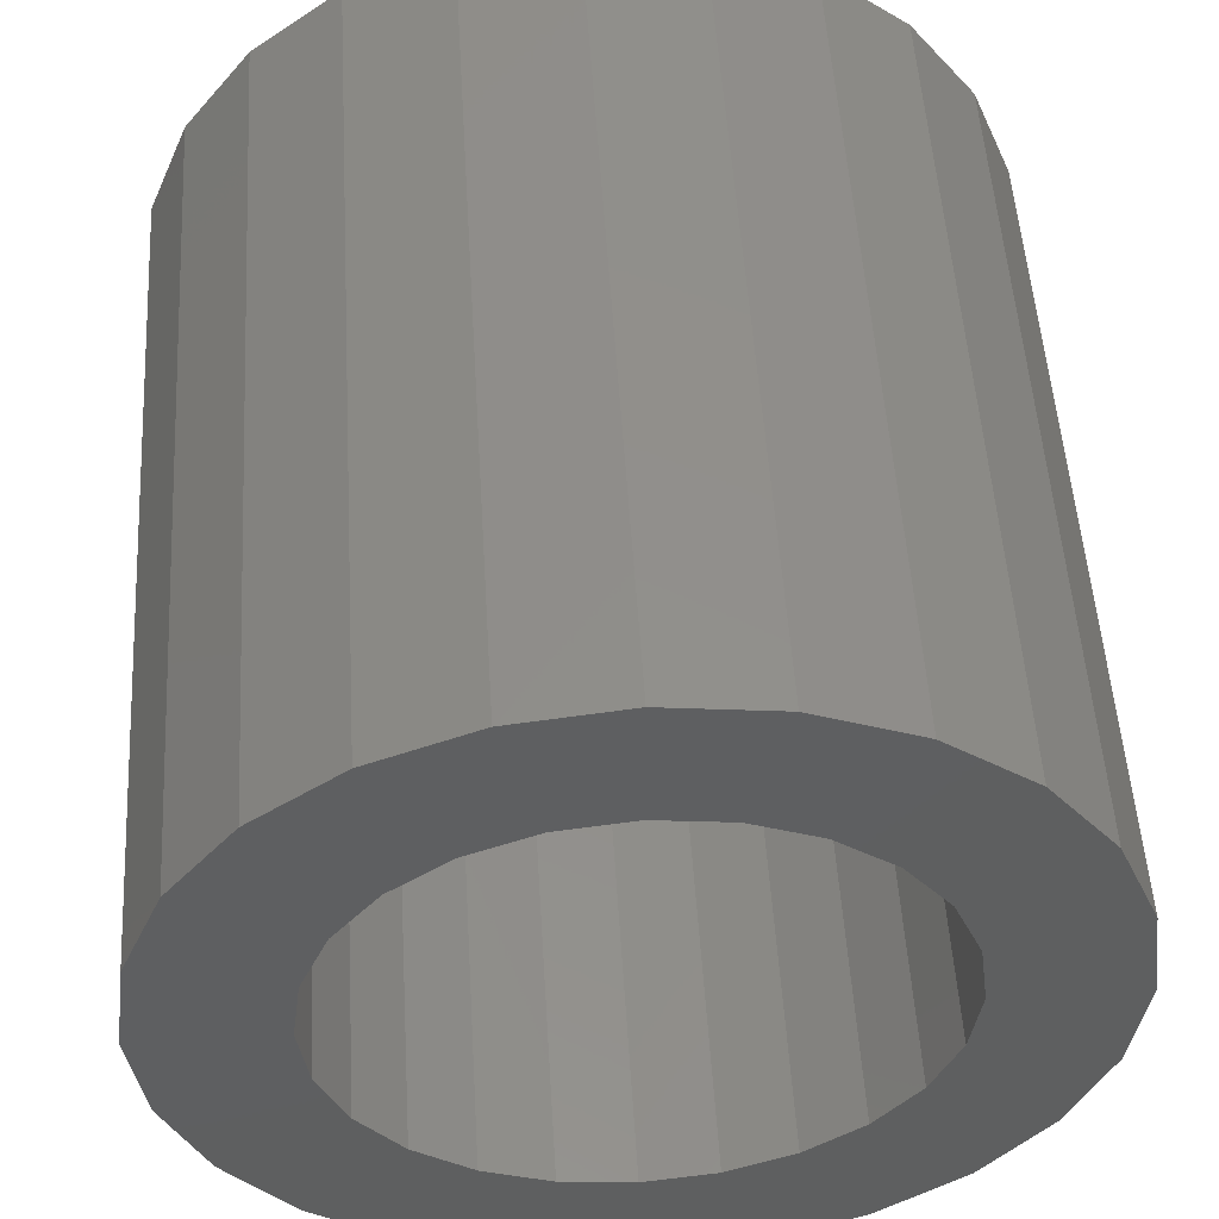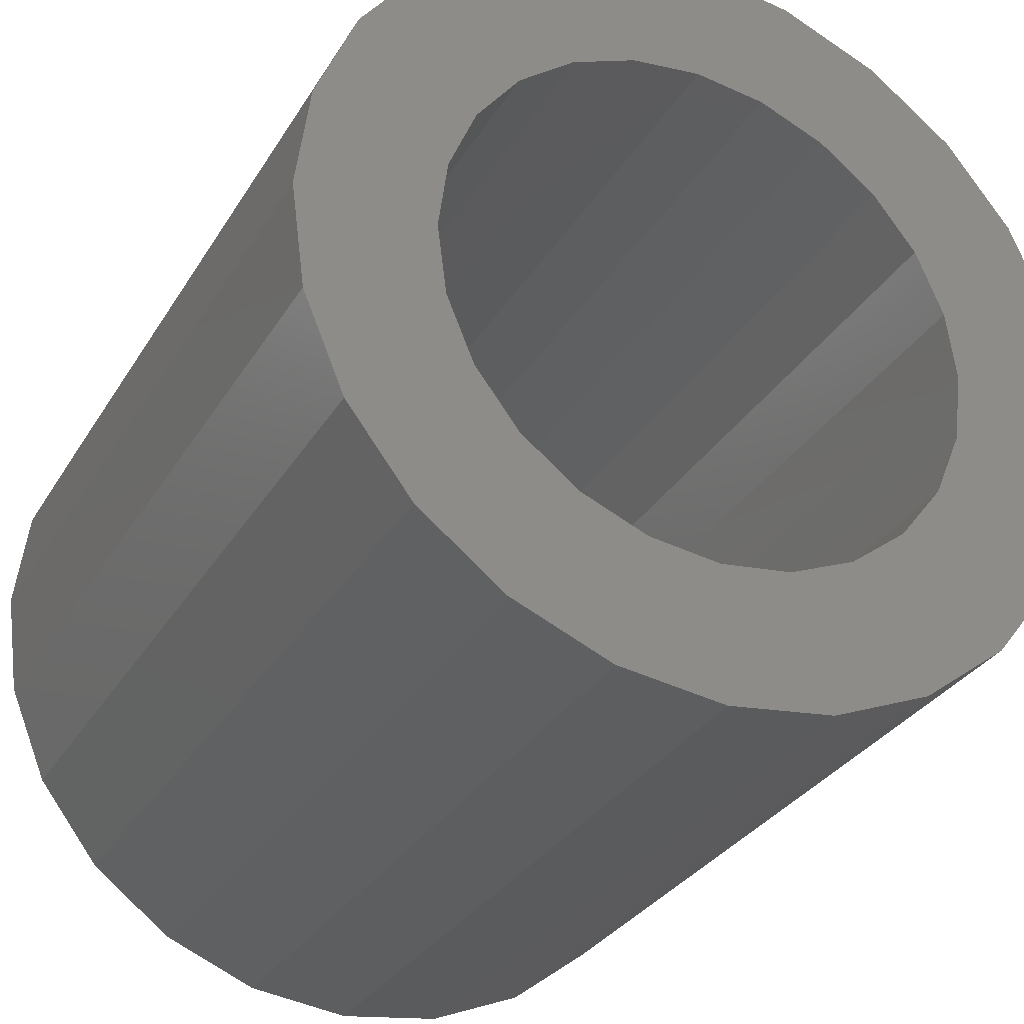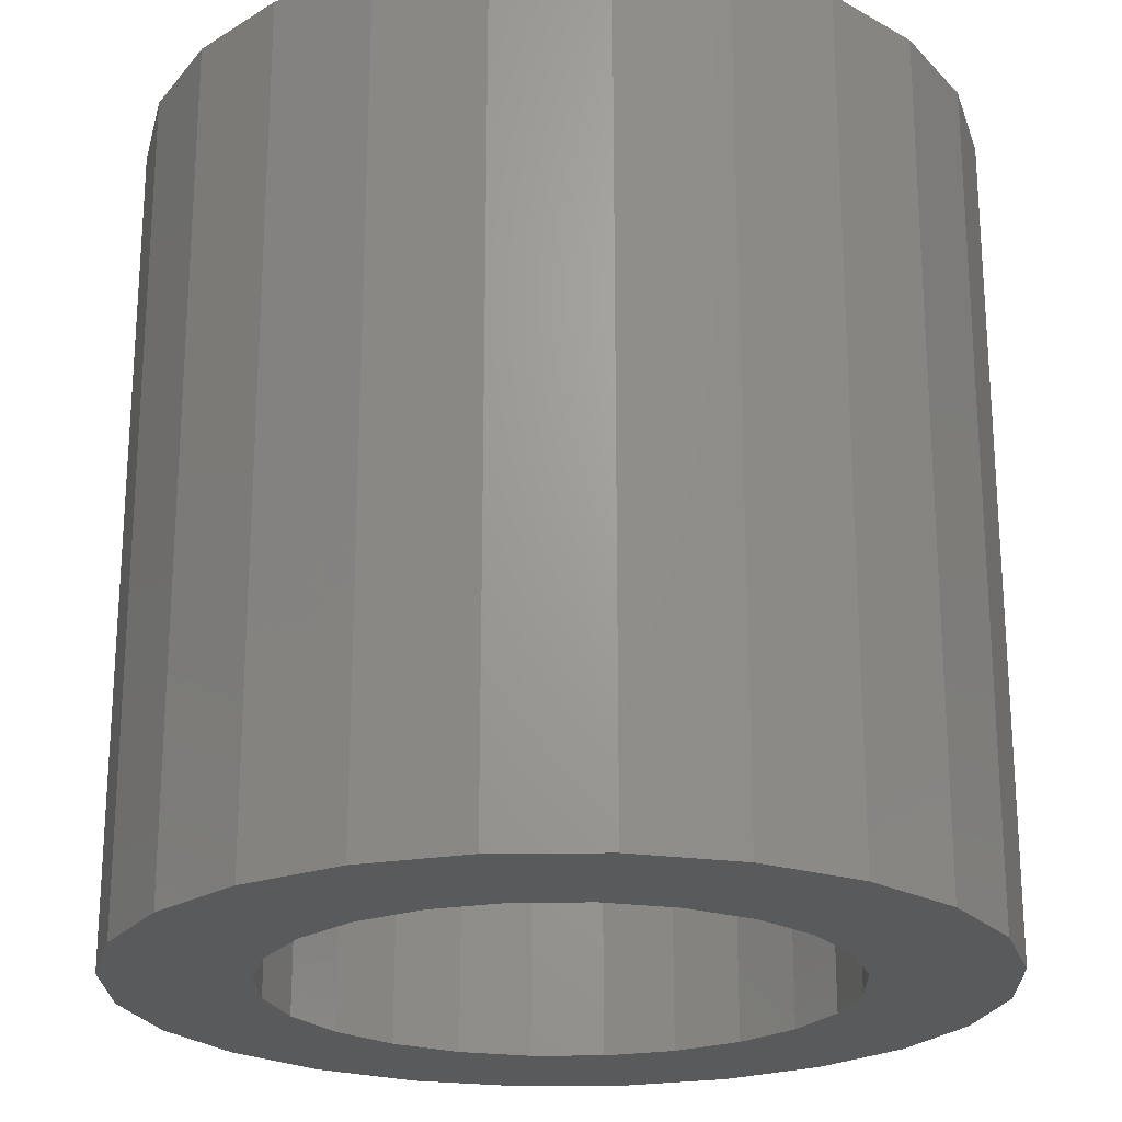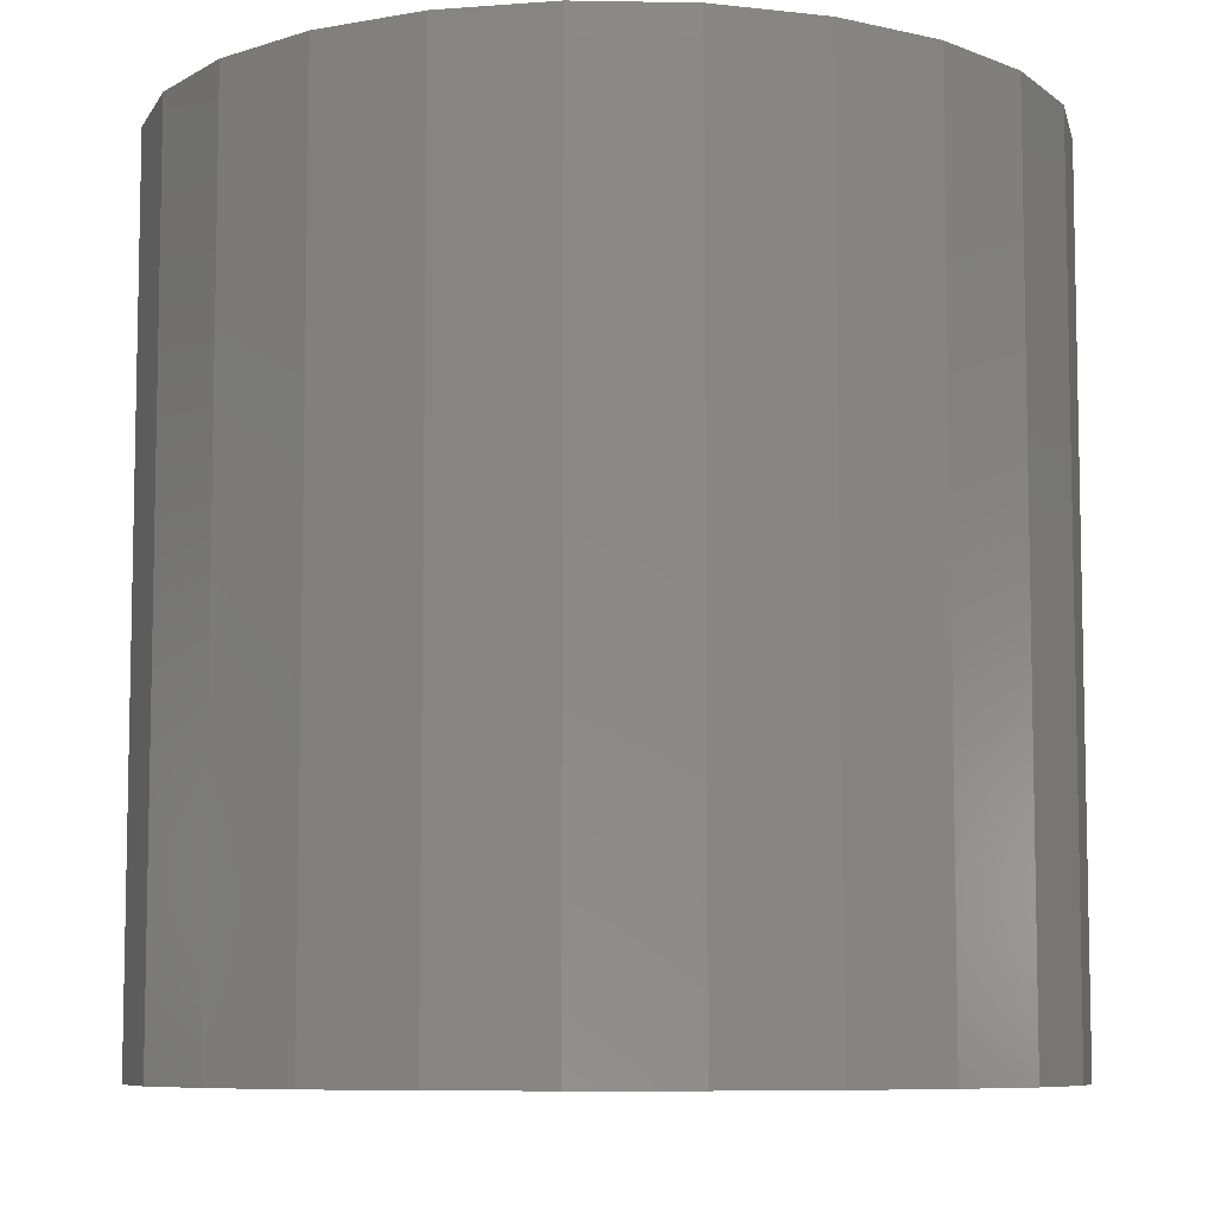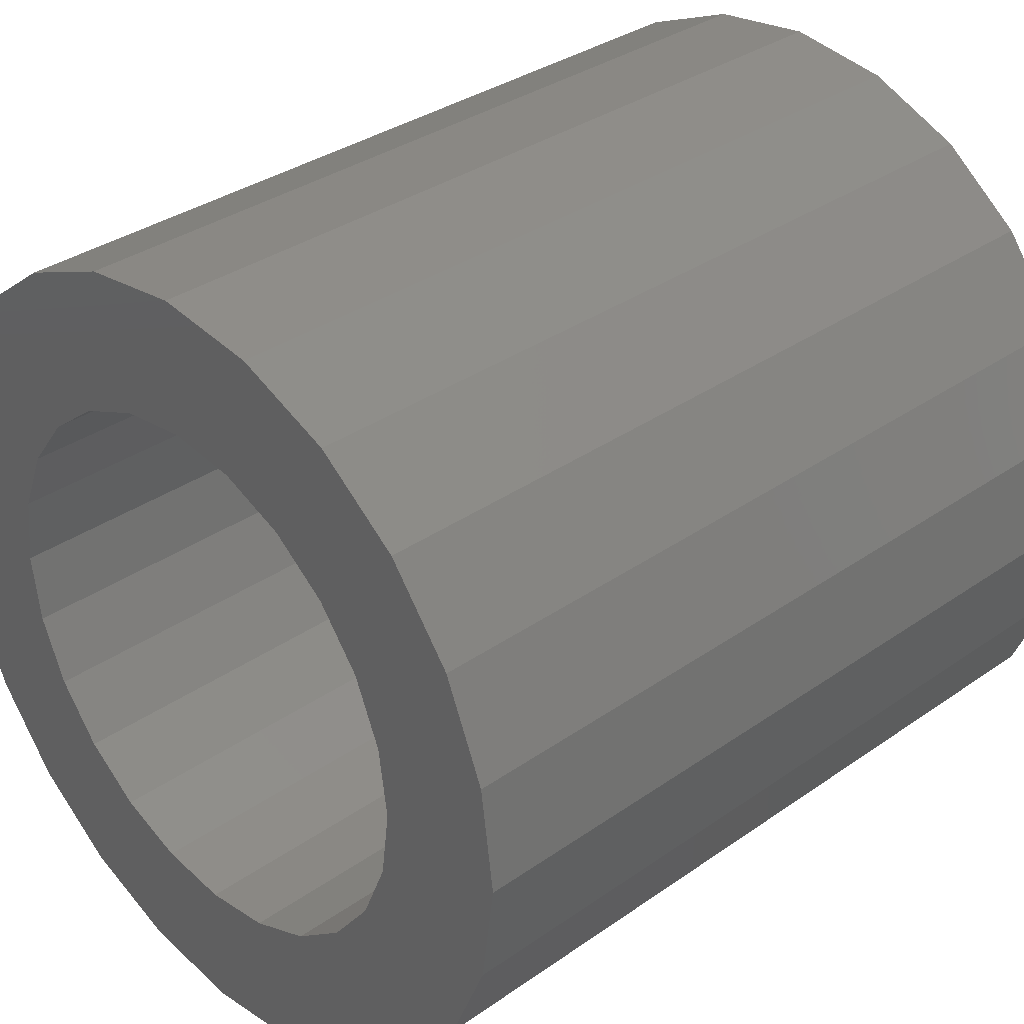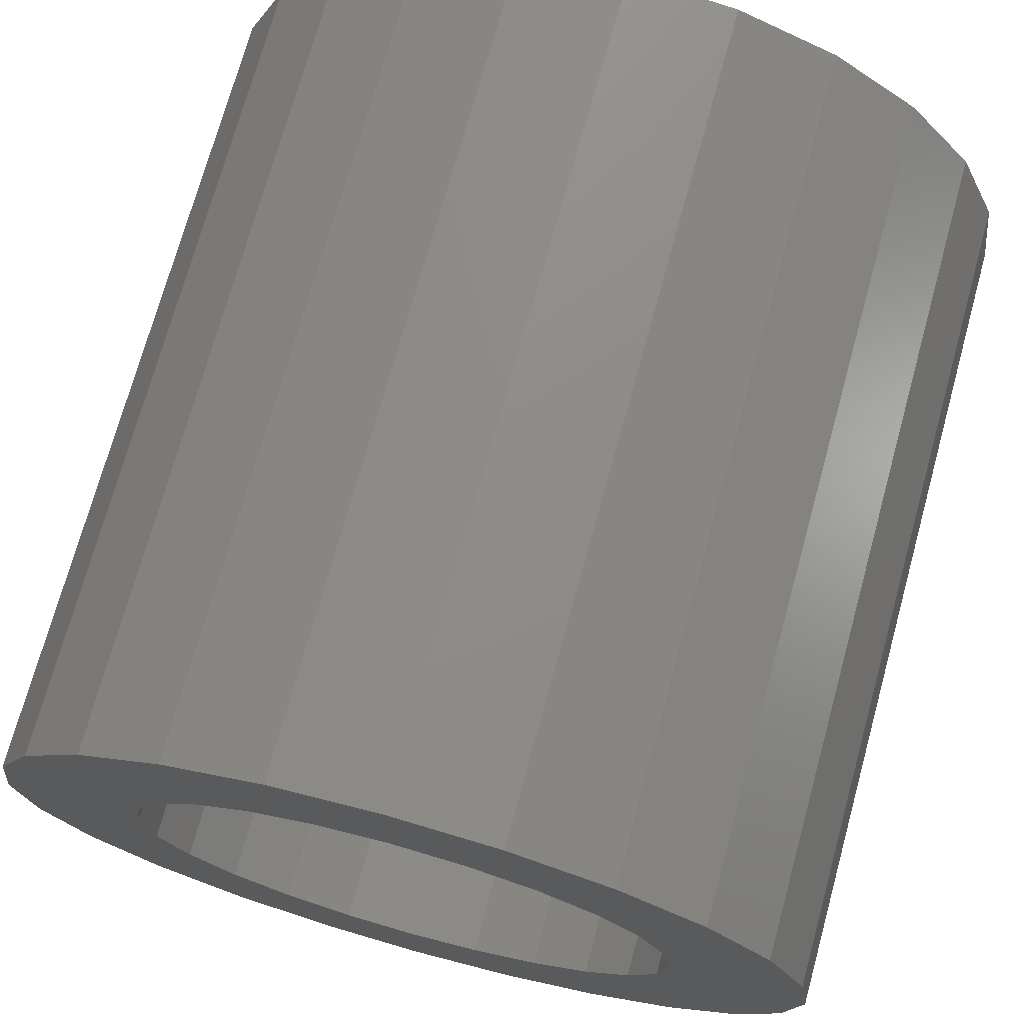
<metadata>
{"format":"stl","ext":"stl","renderer":"f3d","projection":"perspective","resolution":1024,"background":"white","views":[{"elev":51.7,"azim":176.5,"up":"+Y"},{"elev":-31.0,"azim":-26.1,"up":"+Y"},{"elev":-22.6,"azim":-51.2,"up":"+Z"},{"elev":-7.8,"azim":154.7,"up":"+Z"},{"elev":34.1,"azim":46.6,"up":"+Y"},{"elev":72.6,"azim":15.4,"up":"+Y"}]}
</metadata>
<code>
# stl→obj: 96 verts, 192 faces
v -6 0 0
v -5.796 1.553 0
v -5.796 -1.553 0
v -5.196 3 0
v -4.243 4.243 0
v -3 5.196 0
v -1.553 5.796 0
v -2 3.464 0
v 0 6 0
v -1.035 3.864 0
v 1.553 5.796 0
v 1.035 3.864 0
v 3 5.196 0
v 2 3.464 0
v 4.243 4.243 0
v 2.828 2.828 0
v 5.196 3 0
v 3.864 1.035 0
v 5.796 1.553 0
v 4 0 0
v 6 0 0
v 3.864 -1.035 0
v 5.796 -1.553 0
v 3.464 -2 0
v 5.196 -3 0
v 2 -3.464 0
v 4.243 -4.243 0
v 1.035 -3.864 0
v 3 -5.196 0
v -1.035 -3.864 0
v 1.553 -5.796 0
v 0 -6 0
v -1.553 -5.796 0
v -3 -5.196 0
v -4.243 -4.243 0
v -5.196 -3 0
v -3.864 -1.035 0
v -4 0 0
v -3.464 -2 0
v -2.828 -2.828 0
v -2 -3.464 0
v 0 -4 0
v 2.828 -2.828 0
v 3.464 2 0
v 0 4 0
v -2.828 2.828 0
v -3.464 2 0
v -3.864 1.035 0
v -6 0 12
v -5.796 1.553 12
v -5.796 -1.553 12
v -5.196 -3 12
v -4.243 -4.243 12
v -3 -5.196 12
v -1.553 -5.796 12
v 0 -6 12
v 1.553 -5.796 12
v 3 -5.196 12
v 4.243 -4.243 12
v 5.196 -3 12
v 5.796 -1.553 12
v 6 0 12
v 5.796 1.553 12
v 5.196 3 12
v 4.243 4.243 12
v 3 5.196 12
v 1.553 5.796 12
v 0 6 12
v -1.553 5.796 12
v -3 5.196 12
v -4.243 4.243 12
v -5.196 3 12
v -4 0 12
v -3.864 -1.035 12
v -3.864 1.035 12
v -3.464 2 12
v -2.828 2.828 12
v -2 3.464 12
v -1.035 3.864 12
v 0 4 12
v 1.035 3.864 12
v 2 3.464 12
v 2.828 2.828 12
v 3.464 2 12
v 3.864 1.035 12
v 4 0 12
v 3.864 -1.035 12
v 3.464 -2 12
v 2.828 -2.828 12
v 2 -3.464 12
v 1.035 -3.864 12
v 0 -4 12
v -1.035 -3.864 12
v -2 -3.464 12
v -2.828 -2.828 12
v -3.464 -2 12
f 1 2 3
f 3 2 4
f 3 4 5
f 3 5 6
f 3 6 7
f 8 7 9
f 10 9 11
f 12 11 13
f 14 13 15
f 16 15 17
f 18 17 19
f 20 19 21
f 22 21 23
f 24 23 25
f 26 25 27
f 28 27 29
f 30 29 31
f 3 31 32
f 3 32 33
f 3 33 34
f 3 34 35
f 3 35 36
f 37 3 38
f 39 3 37
f 40 3 39
f 30 31 41
f 3 40 41
f 3 41 31
f 42 29 30
f 28 29 42
f 43 25 26
f 24 25 43
f 26 27 28
f 18 19 20
f 44 17 18
f 20 21 22
f 22 23 24
f 45 11 12
f 10 11 45
f 12 13 14
f 46 7 8
f 47 7 46
f 3 7 47
f 14 15 16
f 38 3 48
f 48 3 47
f 8 9 10
f 16 17 44
f 1 49 2
f 2 49 50
f 1 3 49
f 49 3 51
f 3 36 51
f 51 36 52
f 36 35 52
f 52 35 53
f 53 35 34
f 54 53 34
f 54 34 33
f 55 54 33
f 55 33 32
f 56 55 32
f 56 32 31
f 57 56 31
f 57 31 29
f 58 57 29
f 58 29 27
f 59 58 27
f 59 27 25
f 60 59 25
f 60 25 23
f 61 60 23
f 61 23 21
f 62 61 21
f 21 19 63
f 62 21 63
f 19 17 64
f 63 19 64
f 17 15 65
f 64 17 65
f 13 66 15
f 15 66 65
f 11 67 13
f 13 67 66
f 9 68 11
f 11 68 67
f 7 69 9
f 9 69 68
f 6 70 7
f 7 70 69
f 5 71 6
f 6 71 70
f 4 72 5
f 5 72 71
f 2 50 4
f 4 50 72
f 73 74 37
f 38 73 37
f 48 75 73
f 38 48 73
f 47 76 75
f 48 47 75
f 46 77 76
f 47 46 76
f 8 78 77
f 46 8 77
f 10 79 78
f 8 10 78
f 45 80 79
f 10 45 79
f 12 81 80
f 45 12 80
f 14 82 81
f 12 14 81
f 16 83 82
f 14 16 82
f 84 83 44
f 44 83 16
f 85 84 18
f 18 84 44
f 86 85 20
f 20 85 18
f 86 20 87
f 87 20 22
f 87 22 88
f 88 22 24
f 88 24 89
f 89 24 43
f 89 43 90
f 90 43 26
f 90 26 91
f 91 26 28
f 91 28 92
f 92 28 42
f 92 42 93
f 93 42 30
f 93 30 94
f 94 30 41
f 94 41 95
f 95 41 40
f 96 95 40
f 39 96 40
f 74 96 39
f 37 74 39
f 50 49 51
f 53 50 52
f 52 50 51
f 54 50 53
f 55 50 54
f 96 50 55
f 89 90 59
f 75 76 50
f 90 91 58
f 83 84 64
f 81 82 65
f 68 50 67
f 69 50 68
f 70 50 69
f 71 50 70
f 72 50 71
f 88 89 60
f 84 85 63
f 78 50 77
f 80 81 66
f 67 50 78
f 67 79 66
f 79 80 66
f 66 81 65
f 78 79 67
f 65 82 64
f 82 83 64
f 64 84 63
f 85 86 62
f 63 85 62
f 76 77 50
f 62 86 61
f 61 87 60
f 87 88 60
f 60 89 59
f 86 87 61
f 59 90 58
f 58 91 57
f 91 92 57
f 57 93 56
f 56 94 55
f 94 95 55
f 74 50 96
f 95 96 55
f 74 73 50
f 93 94 56
f 92 93 57
f 73 75 50

</code>
